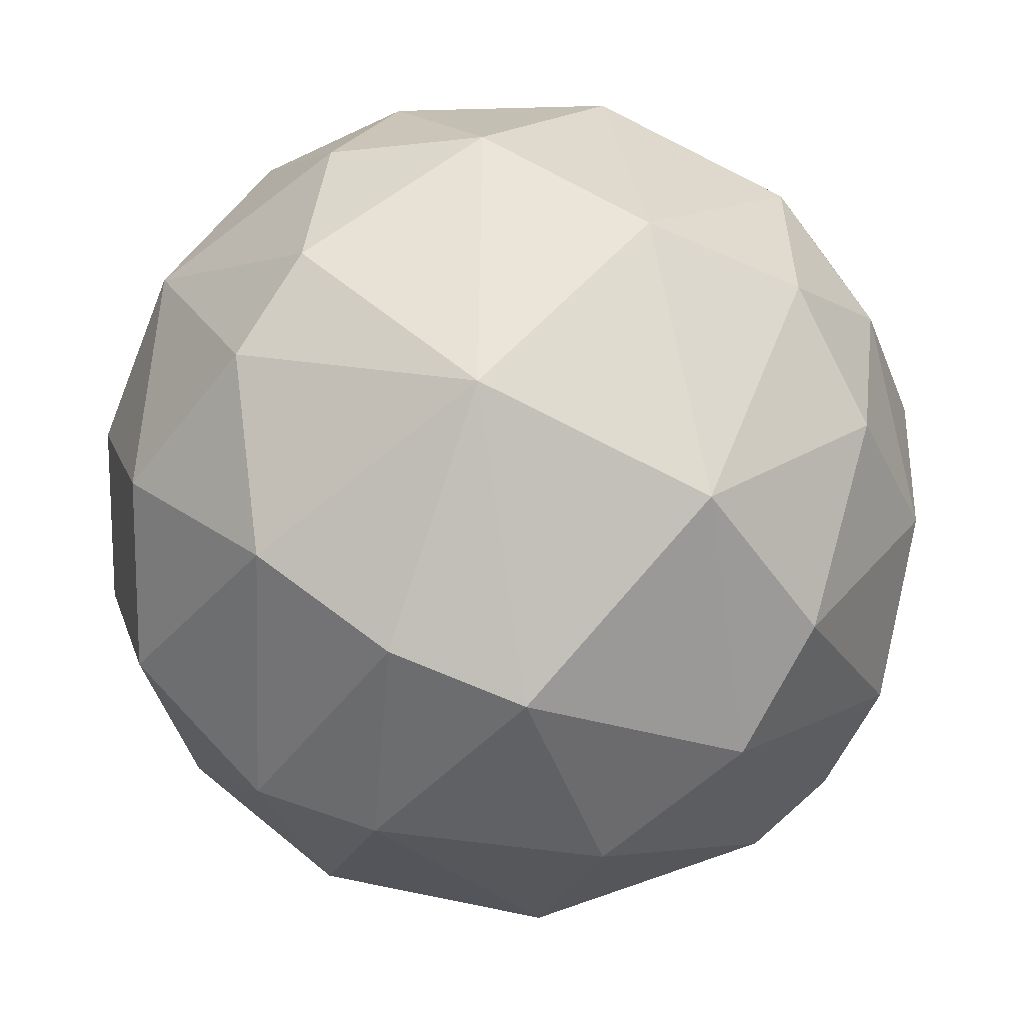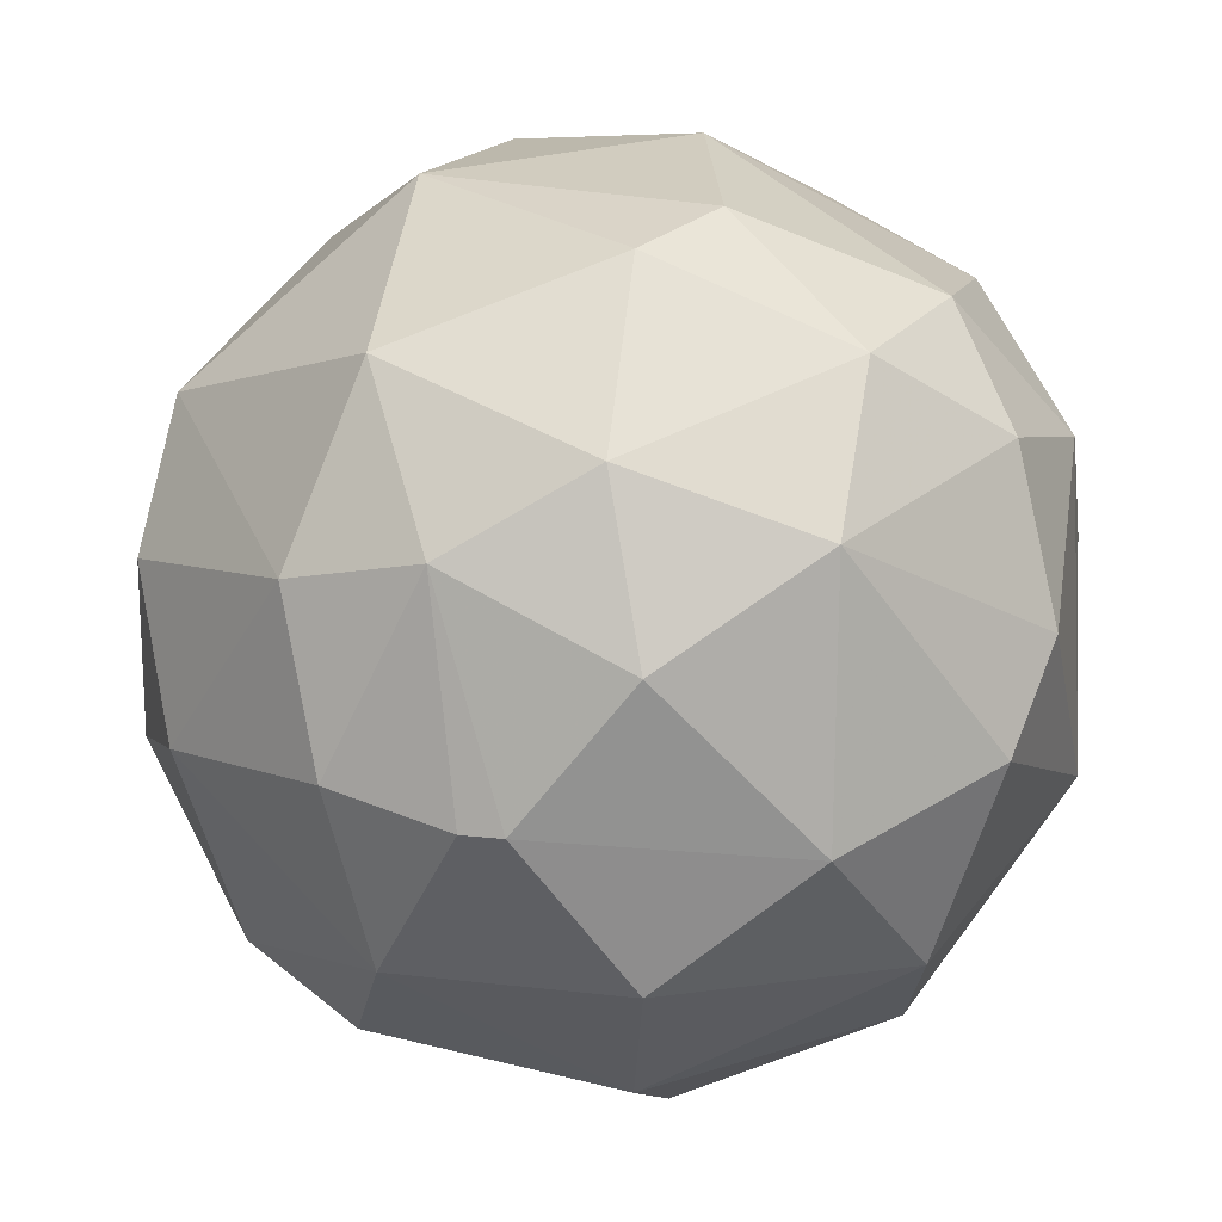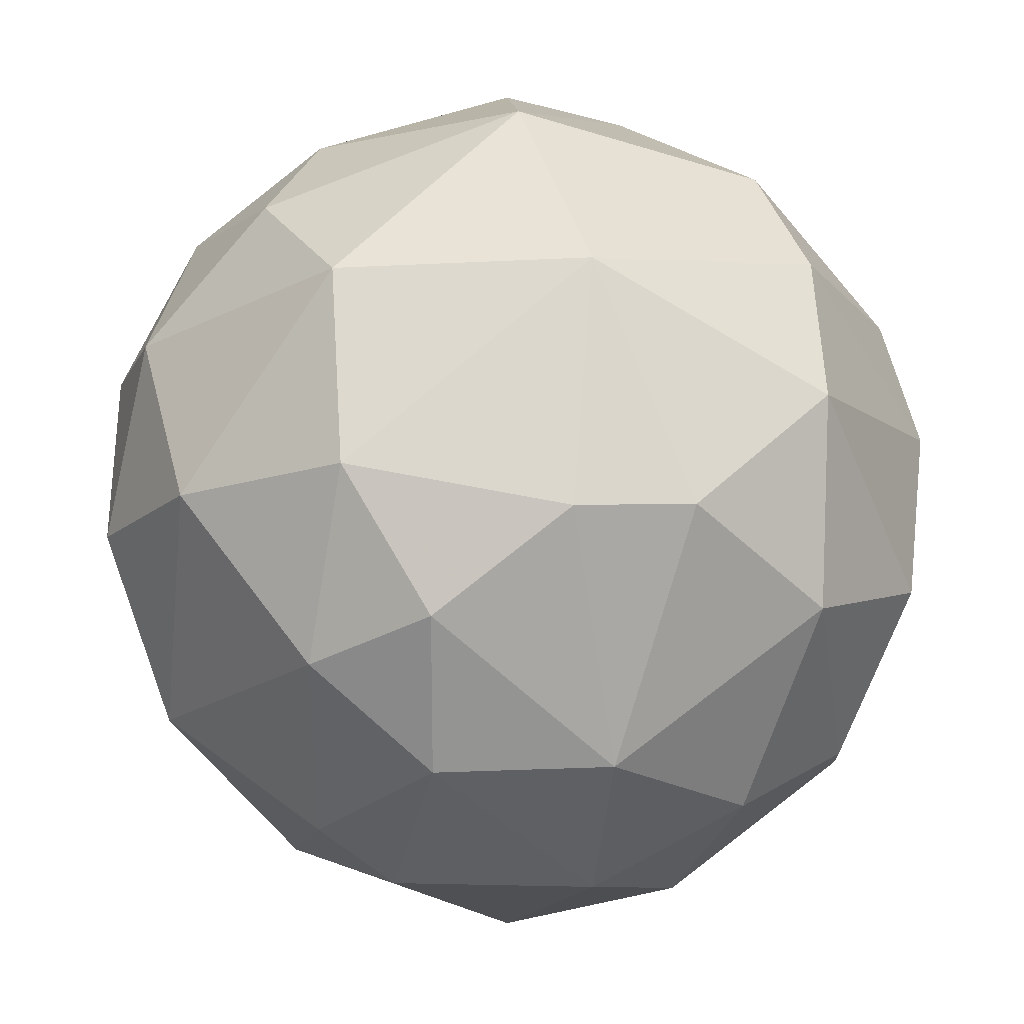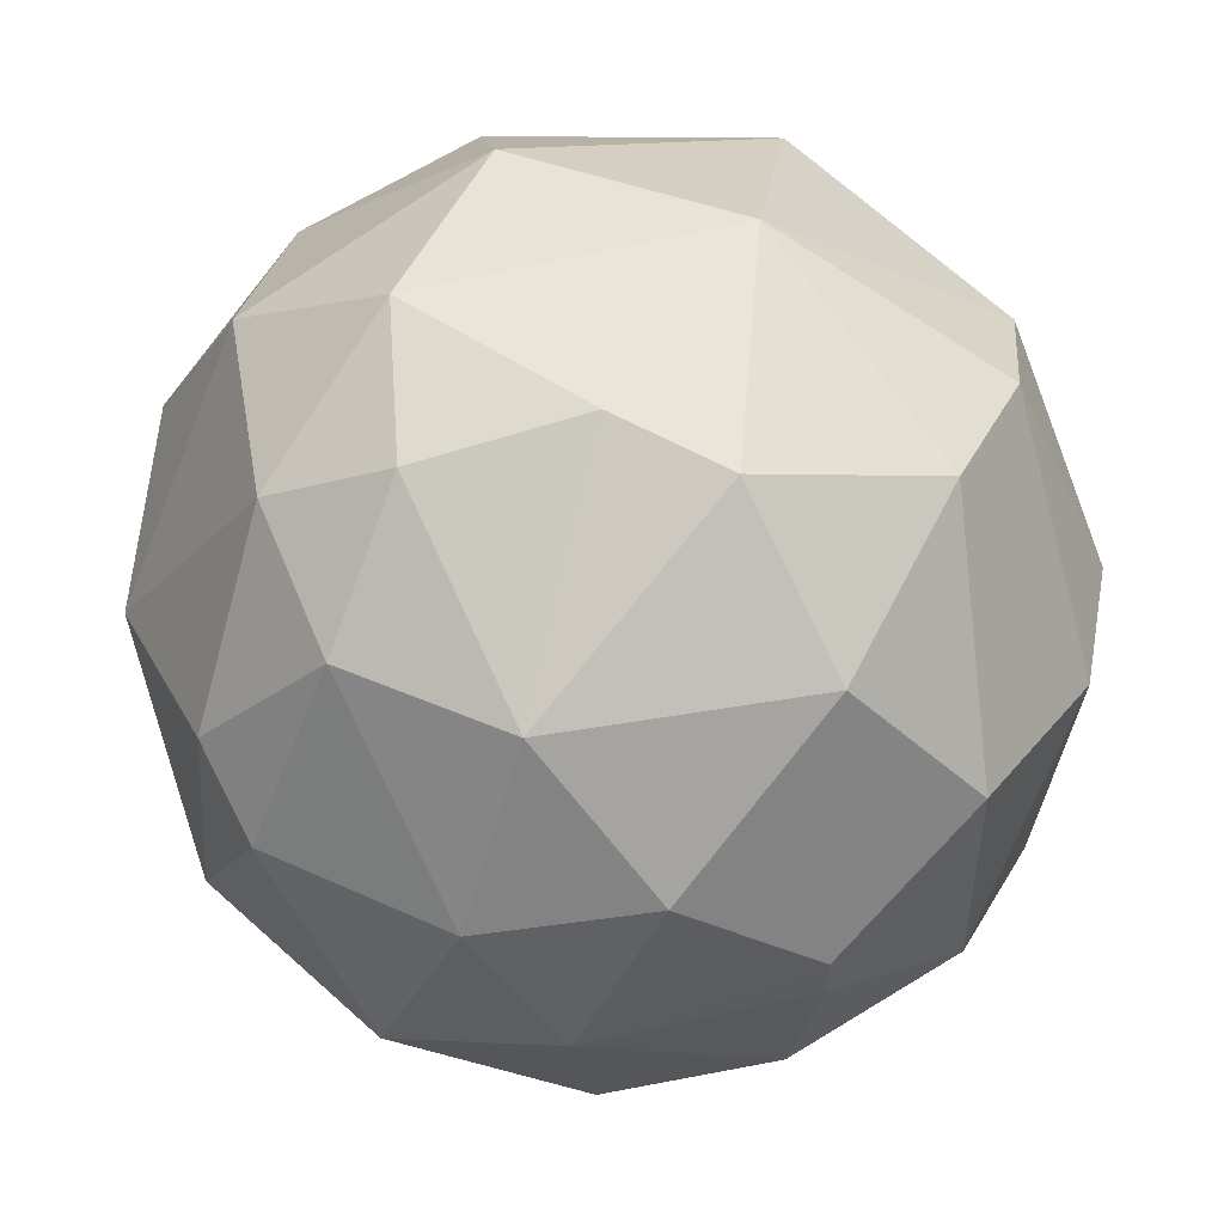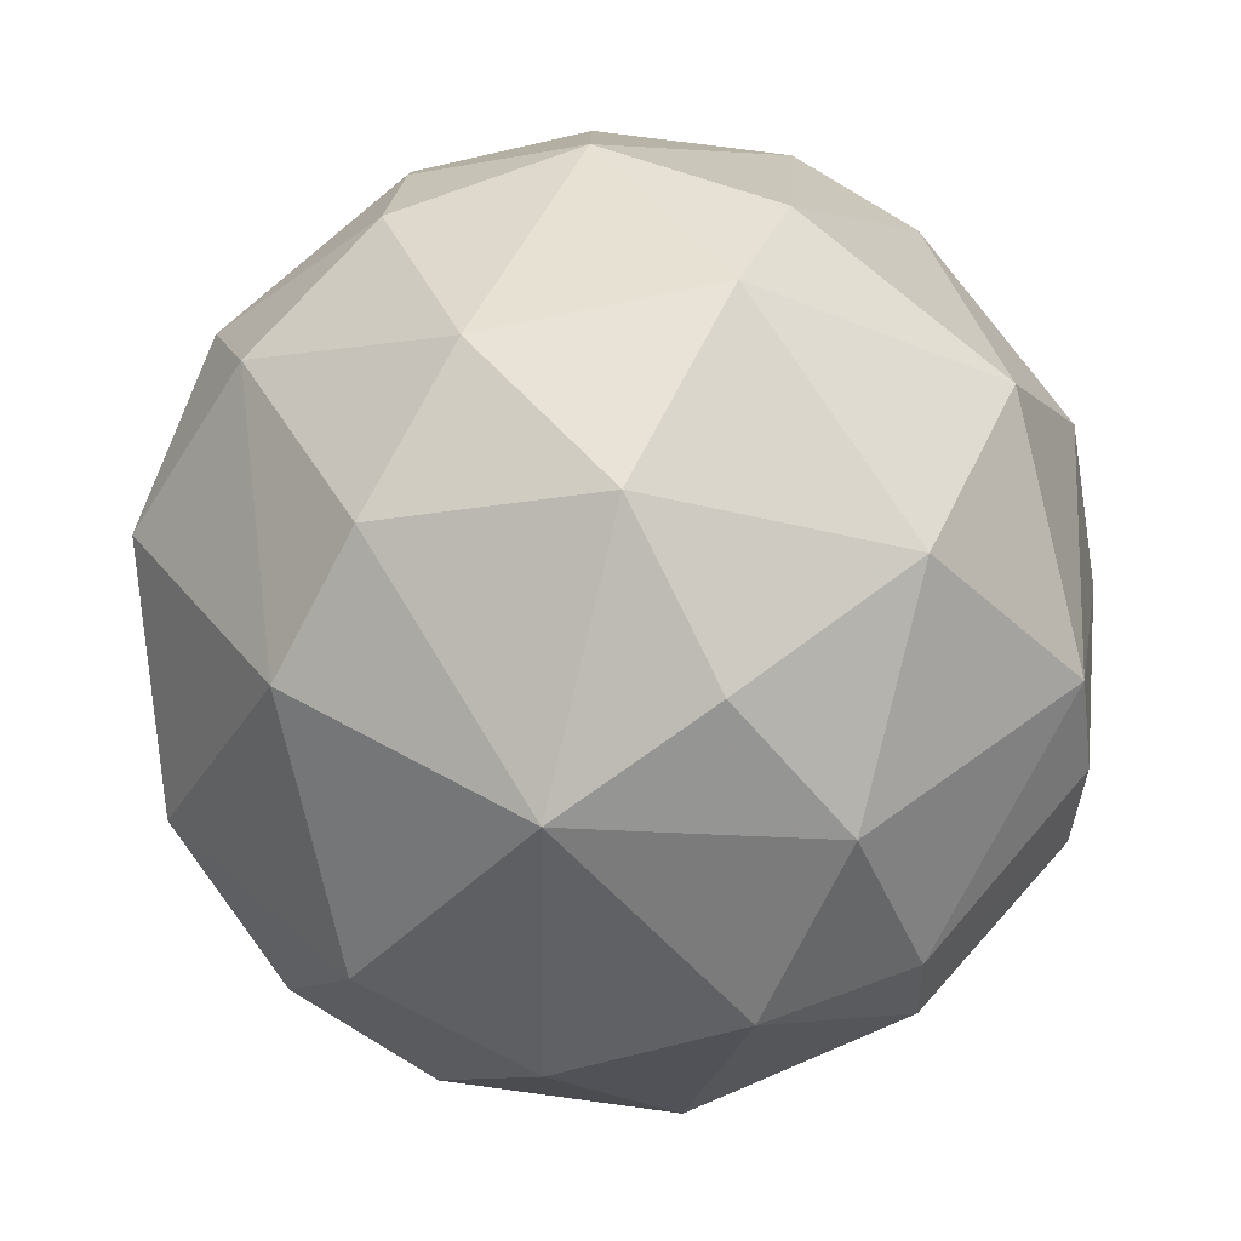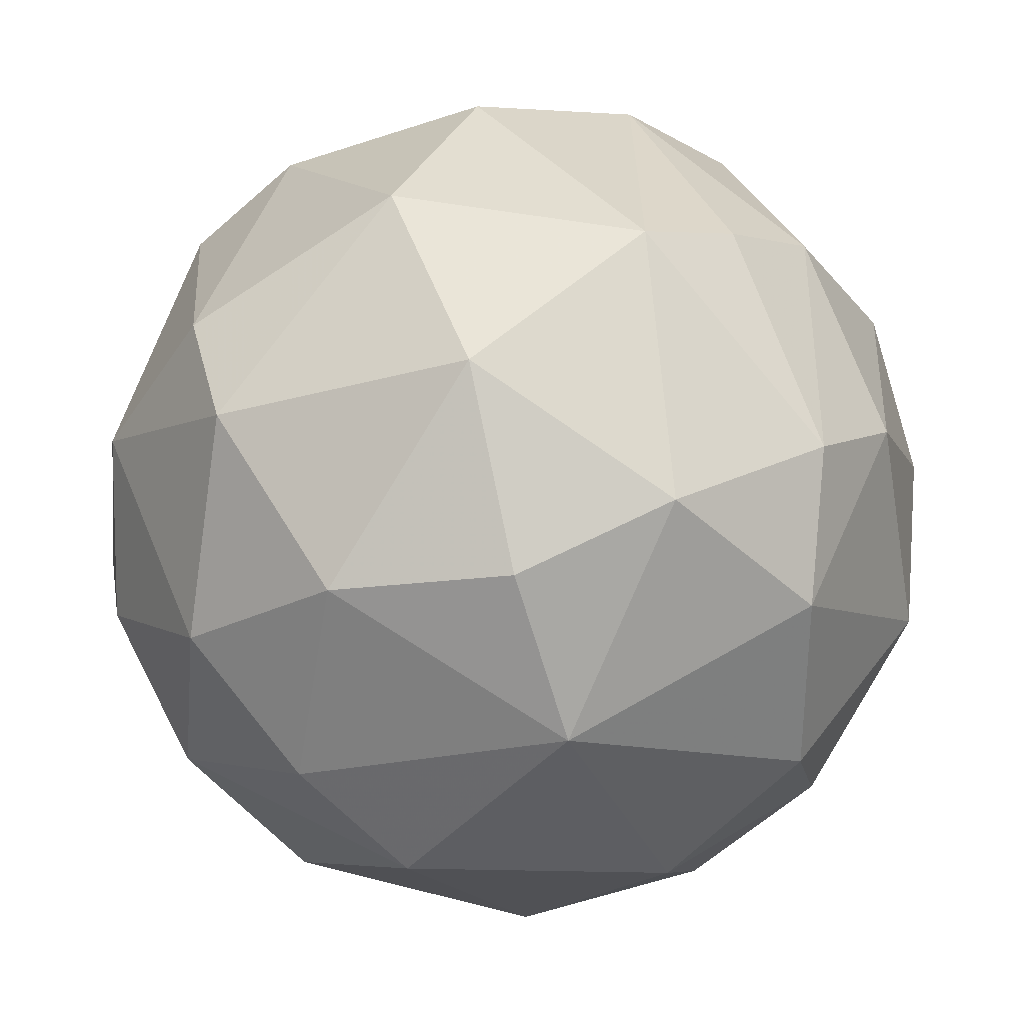
<metadata>
{"format":"obj","ext":"obj","renderer":"f3d","projection":"perspective","resolution":1024,"background":"white","views":[{"elev":-33.4,"azim":9.7,"up":"+Y"},{"elev":13.8,"azim":-74.5,"up":"+Y"},{"elev":72.3,"azim":-130.5,"up":"+Z"},{"elev":51.0,"azim":-103.5,"up":"+Z"},{"elev":-78.5,"azim":-54.4,"up":"+Z"},{"elev":-70.9,"azim":17.0,"up":"+Z"}]}
</metadata>
<code>
v -0.01286 0.02808 -0.05127
v 0.02022 0.02065 -0.07287
v 0.00064 0.03753 -0.06342
v 0.0263 0.022 -0.04857
v 0.0263 0.01593 -0.06477
v -0.000709 0.0193 -0.03507
v 0.02495 0.006477 -0.06072
v 0.02495 0.0274 -0.06207
v -0.01557 0.01323 -0.05667
v -0.01557 0.01323 -0.05465
v 0.01752 0.02943 -0.07085
v 0.01752 0.03551 -0.0614
v 0.01752 0.001748 -0.06747
v 0.02563 0.01391 -0.04654
v -0.001382 0.01188 -0.07625
v 0.0182 -0.000951 -0.05195
v 0.0182 0.006473 -0.04047
v -0.01016 0.0247 -0.04249
v -0.01016 0.03146 -0.06207
v -0.002736 0.02808 -0.07355
v 0.009419 0.03348 -0.07085
v -0.004085 0.01458 -0.03642
v 0.02292 0.01391 -0.07017
v 0.02292 0.0193 -0.04182
v 0.01549 0.01255 -0.07558
v 0.02157 0.003774 -0.06477
v -0.005439 0.000398 -0.06477
v 0.02225 0.003774 -0.04857
v 0.02225 0.02808 -0.04519
v -0.01219 0.005801 -0.0614
v -0.01219 0.005801 -0.04992
v 0.007392 0.01323 -0.0776
v 0.007392 0.022 -0.0776
v -0.01354 0.02268 -0.06477
v -0.006112 0.02132 -0.07422
v -0.006112 0.03551 -0.05195
v -0.006112 -0.000951 -0.05195
v -3.2e-05 -0.003655 -0.05195
v -3.2e-05 0.0274 -0.03709
v 0.006043 -0.002978 -0.06477
v -0.01489 0.02403 -0.05802
v -0.01489 0.01458 -0.06274
v -0.01489 0.01997 -0.04925
v 0.02427 0.02943 -0.05262
v 0.01077 -0.004332 -0.05533
v 0.01684 0.03551 -0.04925
v -0.002059 0.03686 -0.04925
v 0.0101 0.03821 -0.06207
v -0.009488 0.0139 -0.07152
v -0.003408 0.005124 -0.0398
v 0.002667 0.03281 -0.04047
v 0.002667 0.000398 -0.04182
v -0.01084 0.01188 -0.04249
v 0.01617 0.01997 -0.03642
v 0.008742 -0.001628 -0.04452
v -0.004762 0.003774 -0.07017
v -0.004762 0.03146 -0.04249
v 0.01347 0.03213 -0.04115
v 0.02765 0.02133 -0.056
v 0.02765 0.01323 -0.05465
v 0.008069 0.003774 -0.07355
v 0.008069 0.02606 -0.03574
v 0.008069 0.03889 -0.05262
v 0.008069 0.01053 -0.03507
f 14 60 4
f 19 3 20
f 64 62 6
f 64 55 17
f 19 20 34
f 11 33 21
f 12 11 21
f 33 20 21
f 20 3 21
f 46 12 63
f 47 51 63
f 3 47 63
f 11 12 8
f 62 64 54
f 64 17 54
f 17 24 54
f 24 29 54
f 54 29 58
f 51 62 58
f 63 51 58
f 46 63 58
f 29 46 58
f 62 54 58
f 10 9 30
f 27 37 30
f 37 50 31
f 53 10 31
f 50 53 31
f 10 30 31
f 30 37 31
f 37 27 38
f 45 55 38
f 40 45 38
f 27 40 38
f 15 61 56
f 49 15 56
f 61 40 56
f 40 27 56
f 30 49 56
f 27 30 56
f 23 26 13
f 45 40 13
f 40 61 13
f 61 25 13
f 25 23 13
f 33 11 2
f 23 25 2
f 25 33 2
f 11 8 2
f 10 53 43
f 53 18 43
f 18 1 43
f 12 46 44
f 59 8 44
f 8 12 44
f 46 29 44
f 59 60 5
f 8 59 5
f 23 2 5
f 2 8 5
f 55 45 16
f 28 17 16
f 17 55 16
f 45 13 16
f 13 26 16
f 20 33 35
f 33 15 35
f 15 49 35
f 49 34 35
f 34 20 35
f 51 47 57
f 1 18 57
f 21 3 48
f 12 21 48
f 3 63 48
f 63 12 48
f 24 17 14
f 17 28 14
f 28 60 14
f 26 23 7
f 60 28 7
f 23 5 7
f 5 60 7
f 28 16 7
f 16 26 7
f 50 64 22
f 6 18 22
f 64 6 22
f 18 53 22
f 53 50 22
f 64 50 52
f 50 37 52
f 55 64 52
f 37 38 52
f 38 55 52
f 3 19 36
f 47 3 36
f 19 1 36
f 57 47 36
f 1 57 36
f 15 33 32
f 61 15 32
f 25 61 32
f 33 25 32
f 9 10 41
f 1 19 41
f 19 34 41
f 10 43 41
f 43 1 41
f 34 49 42
f 30 9 42
f 49 30 42
f 9 41 42
f 41 34 42
f 62 51 39
f 18 6 39
f 6 62 39
f 51 57 39
f 57 18 39
f 60 59 4
f 29 24 4
f 59 44 4
f 44 29 4
f 24 14 4

</code>
